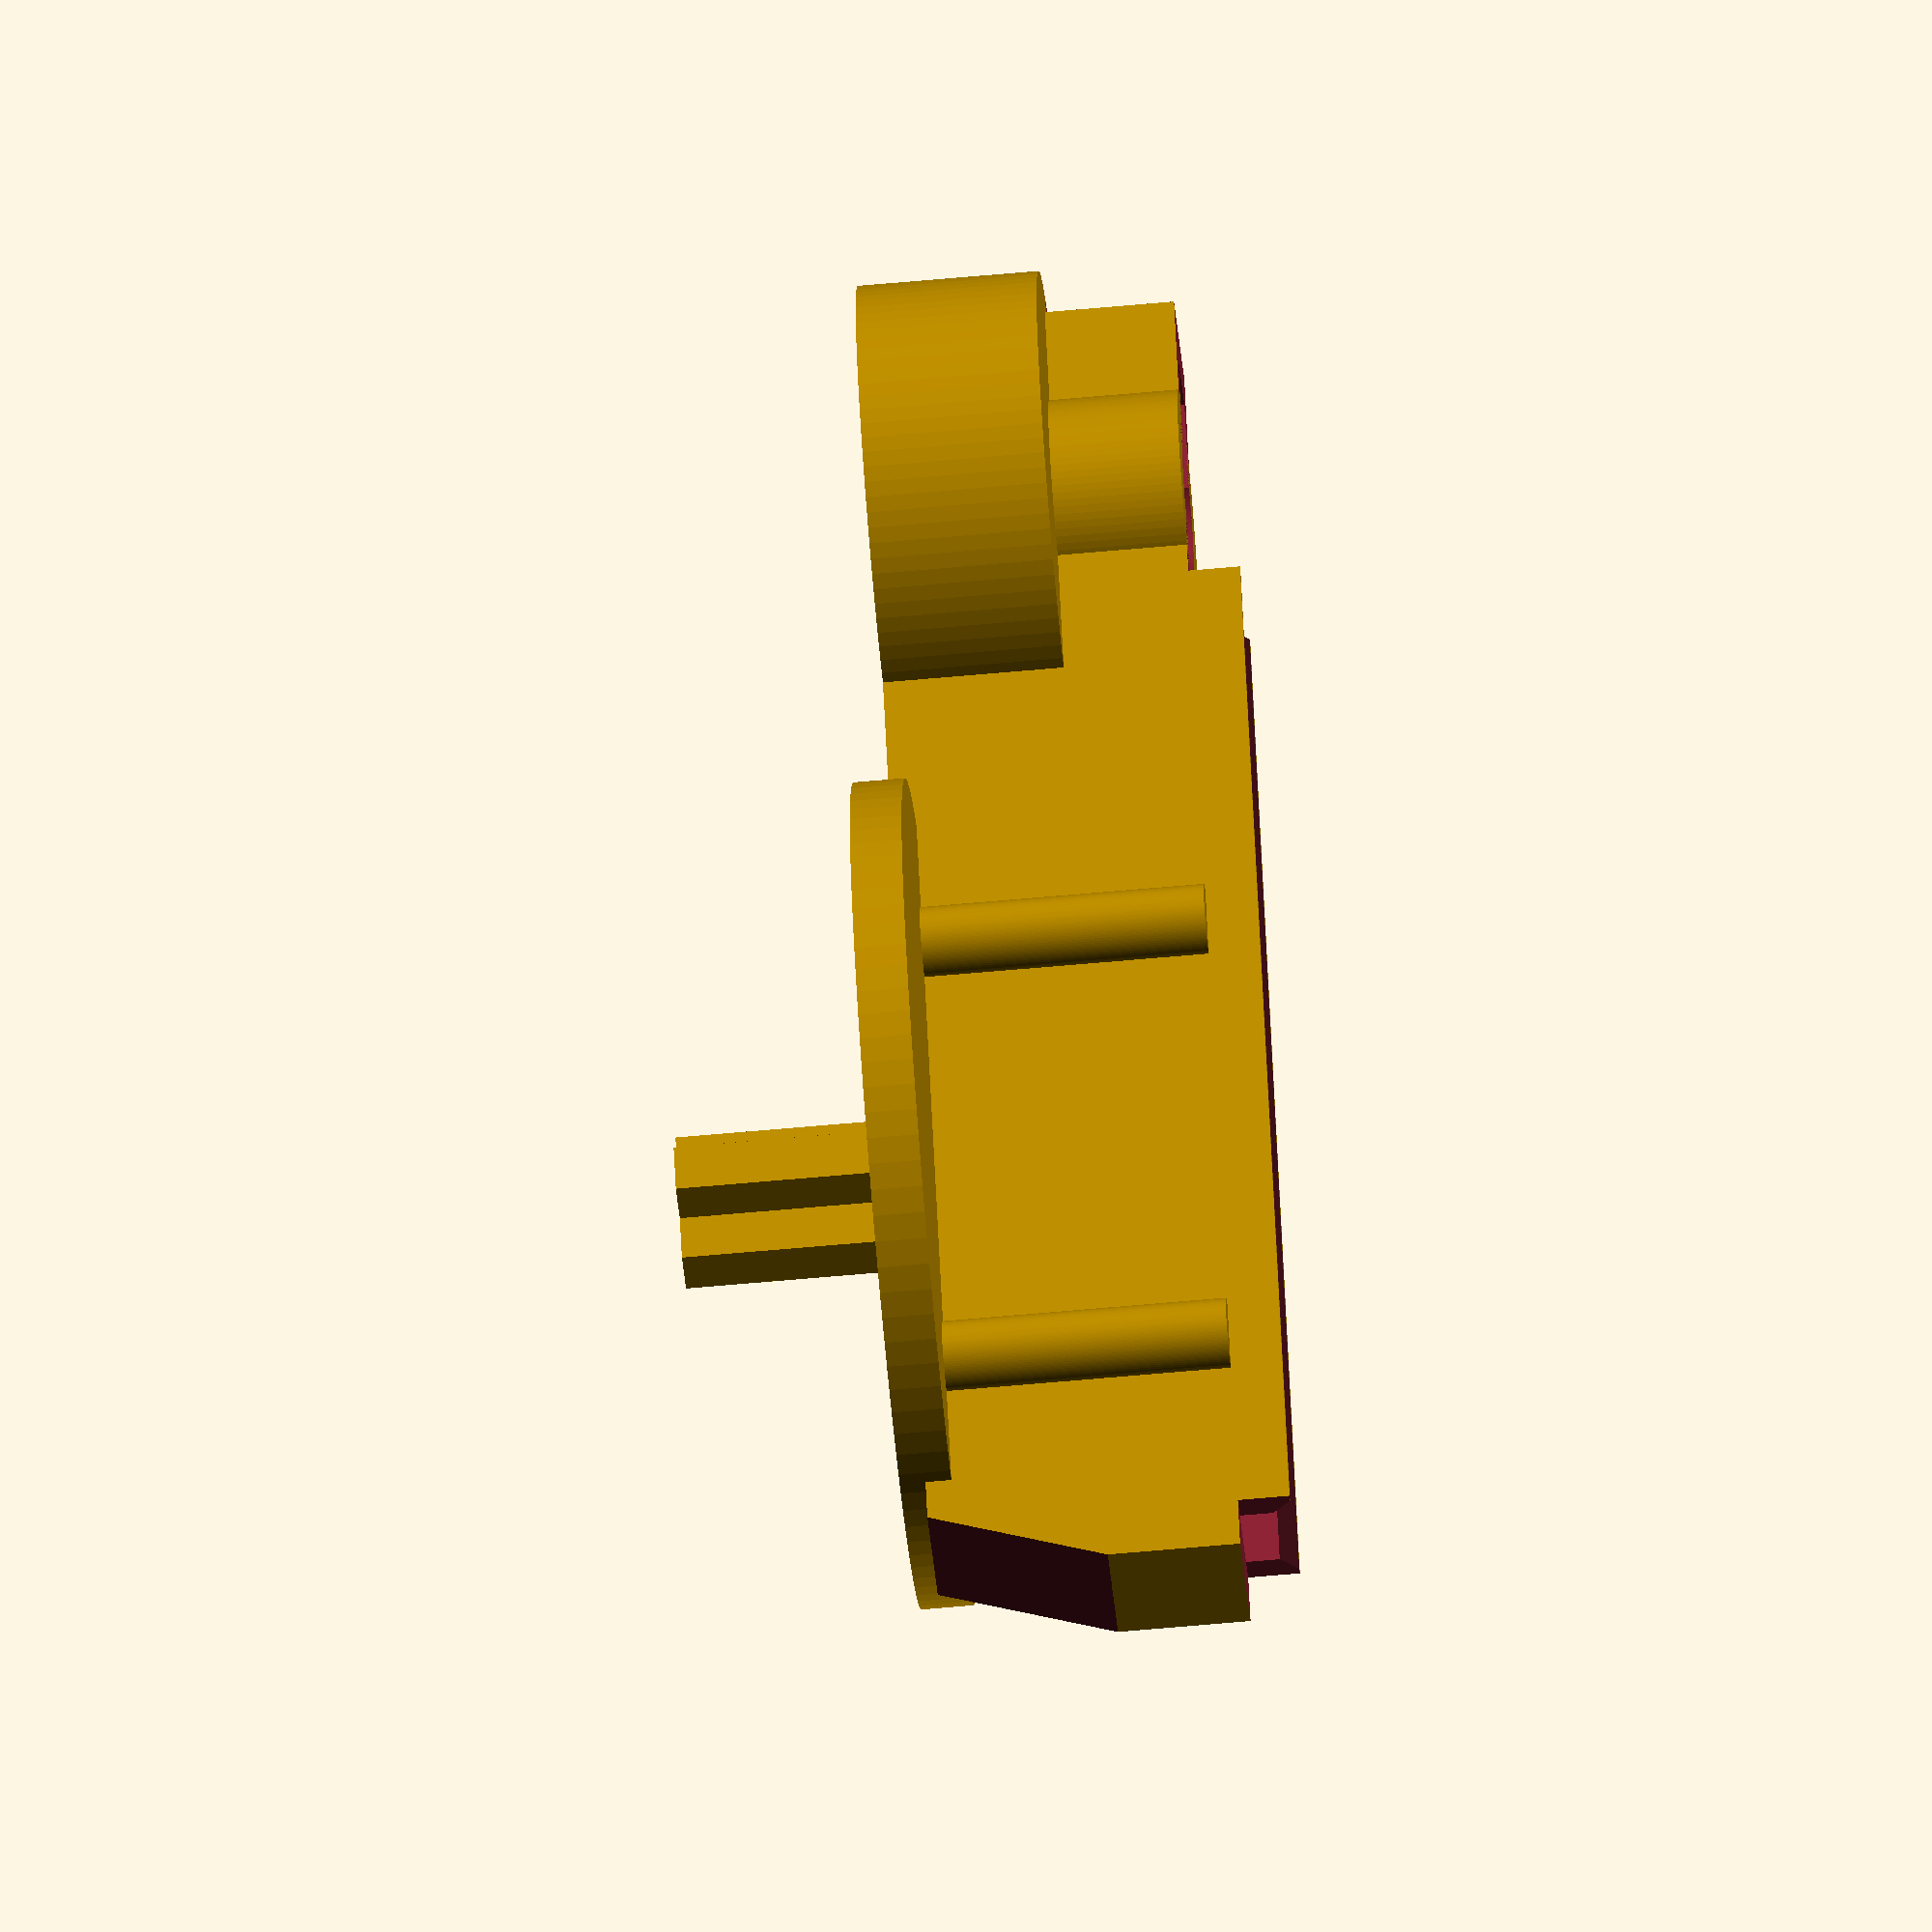
<openscad>
$fn = 100; 
   
module magnet()
{
  difference()
  {
    cylinder(h=7,d=19);
    
    translate([0,0,-1])
      cylinder(h=5,d=15);   
    
    translate([0,9,-4])
      cylinder(h=5,d=20);
  }
  
  translate([0,0,7])
    difference()
    {      
      cylinder(h=5,d=9);
      
      translate([0,0,0])
        cylinder(h=6,d=5);
      
      translate([-10,-1.5,0])
        cube([20,3,6]);
    }
}

module bar()
{
  difference()
  {
    cube([60,5,14]);
    
    translate([2,1,7])
     cube([56,3,11]);
    
    translate([0,-1,-1])
      cube([16,7,7]);
    
    translate([-1,-1,12])
      cube([14,7,7]);
    
    translate([8,2.5,6])
      cylinder(h=7,d=5); 
 
    translate([57.5,-1,0])
      rotate([0,20,0])
        cube([5,7,15]);
    
    translate([12,2.5,11.8])
      rotate([45,0,0])
        cube([46,8,8]);
        
    translate([57.9,-3,12])
      cube([5,10,5]);
  } 
  
  translate([30,0,1])
    cylinder(h=11,d=3);
  
  translate([30,5,1])
    cylinder(h=11,d=3);
  
  translate([50,5,1])
    cylinder(h=11,d=3);
  
  translate([50,0,1])
    cylinder(h=11,d=3);
}

module turntable()
{
  cylinder(h=2,d=32);  
}

module shaft()
{  
  translate([-2.9,-1,0])
    cube([5.8,2,8]);
    
  translate([-1,-2.9,0])
    cube([2,5.8,8]);
}

module sonic()
{ 
  translate([0,-2.5,1])
    bar();
  
  translate([8,0,1])
    magnet();
  
  translate([40,0,0])
    turntable();
  
  translate([40,0,-8])
    shaft();
}

sonic();

</openscad>
<views>
elev=244.9 azim=242.0 roll=264.8 proj=o view=solid
</views>
